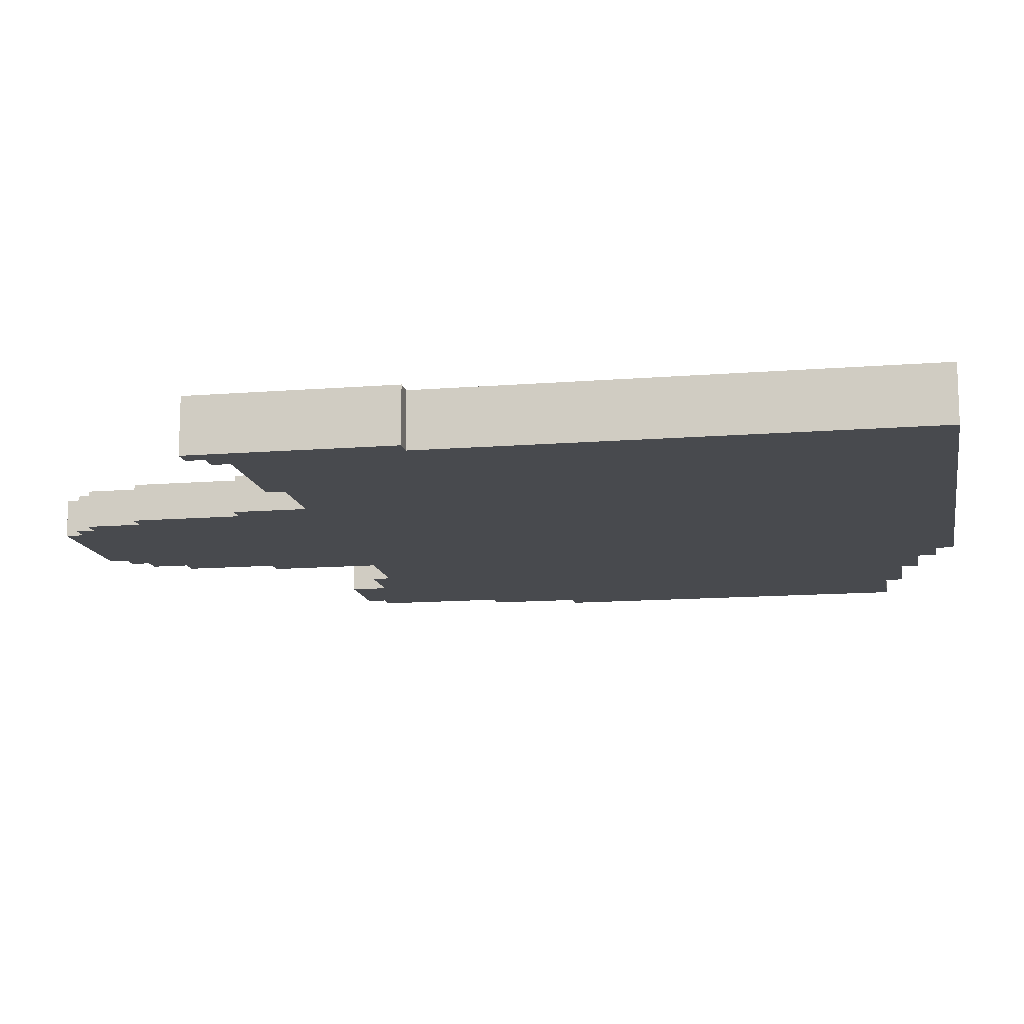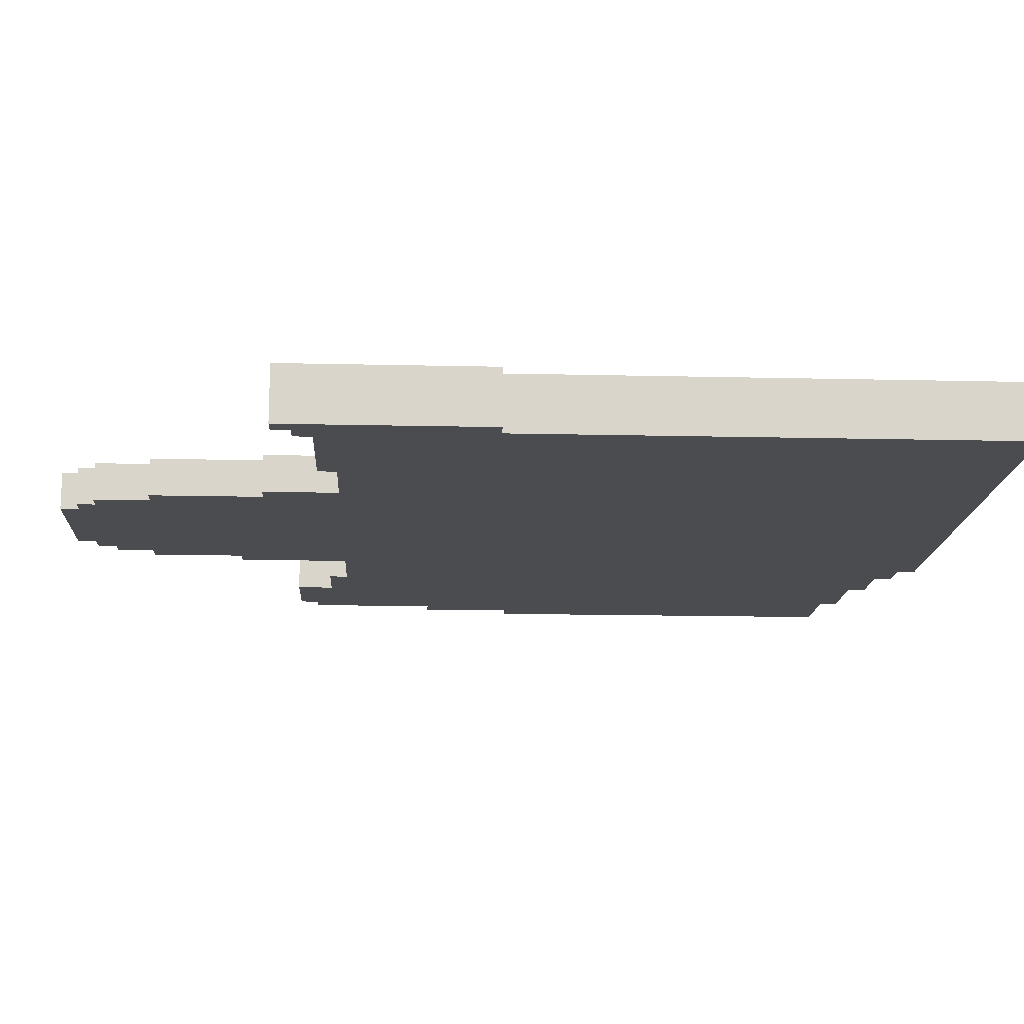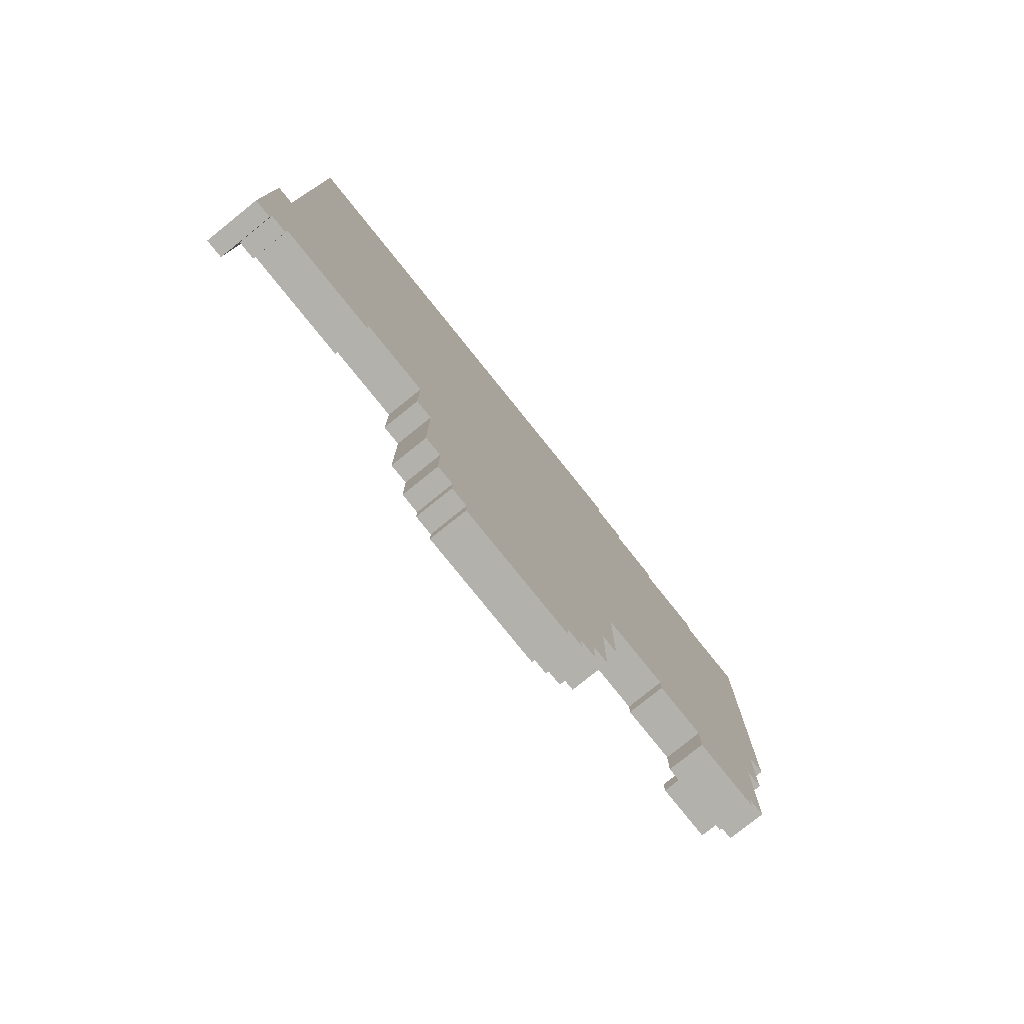
<metadata>
{"format":"obj","ext":"obj","renderer":"f3d","projection":"perspective","resolution":1024,"background":"white","views":[{"elev":-13.1,"azim":-79.6,"up":"+Y"},{"elev":-15.0,"azim":-92.9,"up":"+Y"},{"elev":-79.0,"azim":-51.2,"up":"+Z"}]}
</metadata>
<code>
o
v -2 0.3 -0.2
v -2 0.3 -1.3
v -2 0.6 -0.2
v -2 0.6 -1.3
v -1.9 0.3 2.4
v -1.9 0.3 -0.2
v -1.9 0.6 2.4
v -1.9 0.6 -0.2
v -0.8 0.3 -1
v -0.8 0.3 -1.4
v -0.8 0.4 -1
v -0.8 0.4 -1.4
v -0.8 0.5 -1
v -0.8 0.5 -1.4
v -0.7 0.3 -1.4
v -0.7 0.3 -2
v -0.7 0.4 -1.4
v -0.7 0.4 -2
v -0.7 0.5 -1.4
v -0.7 0.5 -2
v -0.6 0.3 -2
v -0.6 0.3 -2.3
v -0.6 0.4 -2
v -0.6 0.4 -2.3
v -0.6 0.5 -2
v -0.6 0.5 -2.3
v -0.5 0.3 -2.3
v -0.5 0.3 -2.4
v -0.5 0.4 -2.3
v -0.5 0.4 -2.4
v -0.5 0.5 -2.3
v -0.5 0.5 -2.4
v -0.4 0.3 -2.4
v -0.4 0.3 -2.5
v -0.4 0.4 -2.4
v -0.4 0.4 -2.5
v -0.4 0.5 -2.4
v -0.4 0.5 -2.5
v 0.7 0.5 1.9
v 0.7 0.5 1.8
v 0.7 0.6 1.9
v 0.7 0.6 1.8
v 0.9 0.5 1.8
v 0.9 0.5 1.7
v 0.9 0.6 1.8
v 0.9 0.6 1.7
v 1.1 0.3 -1
v 1.1 0.3 -1.1
v 1.1 0.4 -1
v 1.1 0.4 -1.1
v 1.1 0.5 -1
v 1.1 0.5 -1.1
v 1.4 0.3 -1.1
v 1.4 0.3 -1.3
v 1.4 0.4 -1.1
v 1.4 0.5 -1.1
v 1.4 0.5 -1.3
v 1.5 0.5 -1.1
v 1.5 0.5 -1.2
v 1.5 0.6 -1.1
v 1.5 0.6 -1.2
v 1.7 0.5 1.7
v 1.7 0.5 1.3
v 1.7 0.5 -0.5
v 1.7 0.5 -1.1
v 1.7 0.6 1.7
v 1.7 0.6 1.3
v 1.7 0.6 -0.5
v 1.7 0.6 -1.1
v 1.8 0.5 1.3
v 1.8 0.5 0.6
v 1.8 0.5 0
v 1.8 0.5 -0.5
v 1.8 0.6 1.3
v 1.8 0.6 0.6
v 1.8 0.6 0
v 1.8 0.6 -0.5
v 1.9 0.5 0.6
v 1.9 0.5 0
v 1.9 0.6 0.6
v 1.9 0.6 0
v -1.9 0.3 -1.2
v -1.9 0.3 -1.3
v -1.9 0.5 -0.3
v -1.9 0.5 -1.1
v -1.9 0.5 -1.2
v -1.9 0.6 -0.3
v -1.9 0.6 -1.3
v -1.8 0.3 -1.1
v -1.8 0.3 -1.2
v -1.8 0.4 -1.1
v -1.8 0.5 1.8
v -1.8 0.5 -0.3
v -1.8 0.5 -1.1
v -1.8 0.5 -1.2
v -1.8 0.6 1.8
v -1.8 0.6 -0.3
v -1.5 0.5 1.9
v -1.5 0.5 1.8
v -1.5 0.6 1.9
v -1.5 0.6 1.8
v -1.2 0.3 -1
v -1.2 0.3 -1.1
v -1.2 0.4 -1
v -1.2 0.4 -1.1
v -1.2 0.5 -1
v -1.2 0.5 -1.1
v 0.3 0.3 -2.4
v 0.3 0.3 -2.5
v 0.3 0.4 -2.4
v 0.3 0.4 -2.5
v 0.3 0.5 -2.4
v 0.3 0.5 -2.5
v 0.4 0.3 -2.3
v 0.4 0.3 -2.4
v 0.4 0.4 -2.3
v 0.4 0.4 -2.4
v 0.4 0.5 -2.3
v 0.4 0.5 -2.4
v 0.5 0.3 -2.1
v 0.5 0.3 -2.3
v 0.5 0.4 -2.1
v 0.5 0.4 -2.3
v 0.5 0.5 -2.1
v 0.5 0.5 -2.3
v 0.6 0.3 -1.6
v 0.6 0.3 -2.1
v 0.6 0.4 -1.6
v 0.6 0.4 -2.1
v 0.6 0.5 -1.6
v 0.6 0.5 -2.1
v 0.7 0.3 -1
v 0.7 0.3 -1.6
v 0.7 0.4 -1
v 0.7 0.4 -1.6
v 0.7 0.5 -1
v 0.7 0.5 -1.6
v 0.8 0.3 2.4
v 0.8 0.3 2.3
v 0.8 0.6 2.4
v 0.8 0.6 2.3
v 1 0.3 2.3
v 1 0.3 2.2
v 1 0.6 2.3
v 1 0.6 2.2
v 1.3 0.3 2.2
v 1.3 0.3 2.1
v 1.3 0.6 2.2
v 1.3 0.6 2.1
v 1.7 0.3 2.1
v 1.7 0.3 2
v 1.7 0.6 2.1
v 1.7 0.6 2
v 1.8 0.3 -1.2
v 1.8 0.3 -1.3
v 1.8 0.5 -0.5
v 1.8 0.5 -1.2
v 1.8 0.5 -1.3
v 1.8 0.6 -0.5
v 1.8 0.6 -1.2
v 1.9 0.3 -0.5
v 1.9 0.3 -1.2
v 1.9 0.5 0
v 1.9 0.5 -0.5
v 1.9 0.5 -1.2
v 1.9 0.6 0
v 1.9 0.6 -0.5
v 2 0.3 0
v 2 0.3 -0.5
v 2 0.5 1.9
v 2 0.5 0
v 2 0.5 -0.5
v 2 0.6 1.9
v 2 0.6 0
v 2.1 0.3 2
v 2.1 0.3 0
v 2.1 0.4 2
v 2.1 0.4 1.9
v 2.1 0.5 1.9
v 2.1 0.5 0
v 2.2 0.4 2
v 2.2 0.4 1.9
v 2.2 0.6 2
v 2.2 0.6 1.9
v -1.9 0.3 2.4
v -1.9 0.6 2.4
v 0.8 0.3 2.4
v 0.8 0.6 2.4
v 0.8 0.3 2.3
v 0.8 0.6 2.3
v 1 0.3 2.3
v 1 0.6 2.3
v 1 0.3 2.2
v 1 0.6 2.2
v 1.3 0.3 2.2
v 1.3 0.6 2.2
v 1.3 0.3 2.1
v 1.3 0.6 2.1
v 1.7 0.3 2.1
v 1.7 0.6 2.1
v 1.7 0.3 2
v 1.7 0.6 2
v 2.1 0.3 2
v 2.1 0.4 2
v 2.2 0.4 2
v 2.2 0.6 2
v 1.8 0.5 0
v 1.8 0.6 0
v 1.9 0.5 0
v 1.9 0.6 0
v -2 0.3 -0.2
v -2 0.6 -0.2
v -1.9 0.3 -0.2
v -1.9 0.6 -0.2
v 1.7 0.5 -0.5
v 1.7 0.6 -0.5
v 1.8 0.5 -0.5
v 1.8 0.6 -0.5
v 1.5 0.5 -1.1
v 1.5 0.6 -1.1
v 1.7 0.5 -1.1
v 1.7 0.6 -1.1
v -1.5 0.5 1.9
v -1.5 0.6 1.9
v 0.7 0.5 1.9
v 0.7 0.6 1.9
v 2 0.5 1.9
v 2 0.6 1.9
v 2.1 0.4 1.9
v 2.1 0.5 1.9
v 2.2 0.4 1.9
v 2.2 0.6 1.9
v -1.8 0.5 1.8
v -1.8 0.6 1.8
v -1.5 0.5 1.8
v -1.5 0.6 1.8
v 0.7 0.5 1.8
v 0.7 0.6 1.8
v 0.9 0.5 1.8
v 0.9 0.6 1.8
v 0.9 0.5 1.7
v 0.9 0.6 1.7
v 1.7 0.5 1.7
v 1.7 0.6 1.7
v 1.7 0.5 1.3
v 1.7 0.6 1.3
v 1.8 0.5 1.3
v 1.8 0.6 1.3
v 1.8 0.5 0.6
v 1.8 0.6 0.6
v 1.9 0.5 0.6
v 1.9 0.6 0.6
v 1.9 0.5 0
v 1.9 0.6 0
v 2 0.3 0
v 2 0.5 0
v 2 0.6 0
v 2.1 0.3 0
v 2.1 0.5 0
v -1.9 0.5 -0.3
v -1.9 0.6 -0.3
v -1.8 0.5 -0.3
v -1.8 0.6 -0.3
v 1.8 0.5 -0.5
v 1.8 0.6 -0.5
v 1.9 0.3 -0.5
v 1.9 0.5 -0.5
v 1.9 0.6 -0.5
v 2 0.3 -0.5
v 2 0.5 -0.5
v -1.2 0.3 -1
v -1.2 0.4 -1
v -1.2 0.5 -1
v -0.8 0.3 -1
v -0.8 0.4 -1
v -0.8 0.5 -1
v 0.7 0.3 -1
v 0.7 0.4 -1
v 0.7 0.5 -1
v 1.1 0.3 -1
v 1.1 0.4 -1
v 1.1 0.5 -1
v -1.8 0.3 -1.1
v -1.8 0.4 -1.1
v -1.8 0.5 -1.1
v -1.2 0.3 -1.1
v -1.2 0.4 -1.1
v -1.2 0.5 -1.1
v 1.1 0.3 -1.1
v 1.1 0.4 -1.1
v 1.1 0.5 -1.1
v 1.4 0.3 -1.1
v 1.4 0.4 -1.1
v 1.4 0.5 -1.1
v -1.9 0.3 -1.2
v -1.9 0.5 -1.2
v -1.8 0.3 -1.2
v -1.8 0.5 -1.2
v 1.5 0.5 -1.2
v 1.5 0.6 -1.2
v 1.8 0.3 -1.2
v 1.8 0.5 -1.2
v 1.8 0.6 -1.2
v 1.9 0.3 -1.2
v 1.9 0.5 -1.2
v -2 0.3 -1.3
v -2 0.6 -1.3
v -1.9 0.3 -1.3
v -1.9 0.6 -1.3
v 1.4 0.3 -1.3
v 1.4 0.5 -1.3
v 1.8 0.3 -1.3
v 1.8 0.5 -1.3
v -0.8 0.3 -1.4
v -0.8 0.4 -1.4
v -0.8 0.5 -1.4
v -0.7 0.3 -1.4
v -0.7 0.4 -1.4
v -0.7 0.5 -1.4
v 0.6 0.3 -1.6
v 0.6 0.4 -1.6
v 0.6 0.5 -1.6
v 0.7 0.3 -1.6
v 0.7 0.4 -1.6
v 0.7 0.5 -1.6
v -0.7 0.3 -2
v -0.7 0.4 -2
v -0.7 0.5 -2
v -0.6 0.3 -2
v -0.6 0.4 -2
v -0.6 0.5 -2
v 0.5 0.3 -2.1
v 0.5 0.4 -2.1
v 0.5 0.5 -2.1
v 0.6 0.3 -2.1
v 0.6 0.4 -2.1
v 0.6 0.5 -2.1
v -0.6 0.3 -2.3
v -0.6 0.4 -2.3
v -0.6 0.5 -2.3
v -0.5 0.3 -2.3
v -0.5 0.4 -2.3
v -0.5 0.5 -2.3
v 0.4 0.3 -2.3
v 0.4 0.4 -2.3
v 0.4 0.5 -2.3
v 0.5 0.3 -2.3
v 0.5 0.4 -2.3
v 0.5 0.5 -2.3
v -0.5 0.3 -2.4
v -0.5 0.4 -2.4
v -0.5 0.5 -2.4
v -0.4 0.3 -2.4
v -0.4 0.4 -2.4
v -0.4 0.5 -2.4
v 0.3 0.3 -2.4
v 0.3 0.4 -2.4
v 0.3 0.5 -2.4
v 0.4 0.3 -2.4
v 0.4 0.4 -2.4
v 0.4 0.5 -2.4
v -0.4 0.3 -2.5
v -0.4 0.4 -2.5
v -0.4 0.5 -2.5
v 0.3 0.3 -2.5
v 0.3 0.4 -2.5
v 0.3 0.5 -2.5
v -1.9 0.3 2.4
v 0.8 0.3 2.4
v 0.8 0.3 2.3
v 1 0.3 2.3
v 1 0.3 2.2
v 1.3 0.3 2.2
v 1.3 0.3 2.1
v 1.7 0.3 2.1
v 1.7 0.3 2
v 2.1 0.3 2
v 2 0.3 0
v 2.1 0.3 0
v -2 0.3 -0.2
v -1.9 0.3 -0.2
v 1.9 0.3 -0.5
v 2 0.3 -0.5
v -1.2 0.3 -1
v -0.8 0.3 -1
v 0.7 0.3 -1
v 1.1 0.3 -1
v -1.8 0.3 -1.1
v -1.2 0.3 -1.1
v 1.1 0.3 -1.1
v 1.4 0.3 -1.1
v -1.9 0.3 -1.2
v -1.8 0.3 -1.2
v 1.8 0.3 -1.2
v 1.9 0.3 -1.2
v -2 0.3 -1.3
v -1.9 0.3 -1.3
v 1.4 0.3 -1.3
v 1.8 0.3 -1.3
v -0.8 0.3 -1.4
v -0.7 0.3 -1.4
v 0.6 0.3 -1.6
v 0.7 0.3 -1.6
v -0.7 0.3 -2
v -0.6 0.3 -2
v 0.5 0.3 -2.1
v 0.6 0.3 -2.1
v -0.6 0.3 -2.3
v -0.5 0.3 -2.3
v 0.4 0.3 -2.3
v 0.5 0.3 -2.3
v -0.5 0.3 -2.4
v -0.4 0.3 -2.4
v 0.3 0.3 -2.4
v 0.4 0.3 -2.4
v -0.4 0.3 -2.5
v 0.3 0.3 -2.5
v 2.1 0.4 2
v 2.2 0.4 2
v 2.1 0.4 1.9
v 2.2 0.4 1.9
v -1.5 0.5 1.9
v 0.7 0.5 1.9
v 2 0.5 1.9
v 2.1 0.5 1.9
v -1.8 0.5 1.8
v -1.5 0.5 1.8
v 0.7 0.5 1.8
v 0.9 0.5 1.8
v 0.9 0.5 1.7
v 1.7 0.5 1.7
v 1.7 0.5 1.3
v 1.8 0.5 1.3
v 1.8 0.5 0.6
v 1.9 0.5 0.6
v 1.8 0.5 0
v 1.9 0.5 0
v 2 0.5 0
v 2.1 0.5 0
v -1.9 0.5 -0.3
v -1.8 0.5 -0.3
v 1.7 0.5 -0.5
v 1.8 0.5 -0.5
v 1.9 0.5 -0.5
v 2 0.5 -0.5
v -1.2 0.5 -1
v -0.8 0.5 -1
v 0.7 0.5 -1
v 1.1 0.5 -1
v -1.9 0.5 -1.1
v -1.8 0.5 -1.1
v -1.2 0.5 -1.1
v 1.1 0.5 -1.1
v 1.4 0.5 -1.1
v 1.5 0.5 -1.1
v 1.7 0.5 -1.1
v -1.9 0.5 -1.2
v -1.8 0.5 -1.2
v 1.5 0.5 -1.2
v 1.8 0.5 -1.2
v 1.9 0.5 -1.2
v 1.4 0.5 -1.3
v 1.8 0.5 -1.3
v -0.8 0.5 -1.4
v -0.7 0.5 -1.4
v 0.6 0.5 -1.6
v 0.7 0.5 -1.6
v -0.7 0.5 -2
v -0.6 0.5 -2
v 0.5 0.5 -2.1
v 0.6 0.5 -2.1
v -0.6 0.5 -2.3
v -0.5 0.5 -2.3
v 0.4 0.5 -2.3
v 0.5 0.5 -2.3
v -0.5 0.5 -2.4
v -0.4 0.5 -2.4
v 0.3 0.5 -2.4
v 0.4 0.5 -2.4
v -0.4 0.5 -2.5
v 0.3 0.5 -2.5
v -1.9 0.6 2.4
v 0.8 0.6 2.4
v 0.8 0.6 2.3
v 1 0.6 2.3
v 1 0.6 2.2
v 1.3 0.6 2.2
v 1.3 0.6 2.1
v 1.7 0.6 2.1
v 1.7 0.6 2
v 2.2 0.6 2
v -1.5 0.6 1.9
v 0.7 0.6 1.9
v 2 0.6 1.9
v 2.2 0.6 1.9
v -1.8 0.6 1.8
v -1.5 0.6 1.8
v 0.7 0.6 1.8
v 0.9 0.6 1.8
v 0.9 0.6 1.7
v 1.7 0.6 1.7
v 1.7 0.6 1.3
v 1.8 0.6 1.3
v 1.8 0.6 0.6
v 1.9 0.6 0.6
v 1.8 0.6 0
v 1.9 0.6 0
v 2 0.6 0
v -2 0.6 -0.2
v -1.9 0.6 -0.2
v -1.9 0.6 -0.3
v -1.8 0.6 -0.3
v 1.7 0.6 -0.5
v 1.8 0.6 -0.5
v 1.9 0.6 -0.5
v 1.5 0.6 -1.1
v 1.7 0.6 -1.1
v 1.5 0.6 -1.2
v 1.8 0.6 -1.2
v -2 0.6 -1.3
v -1.9 0.6 -1.3
f 3 2 1
f 4 2 3
f 7 6 5
f 8 6 7
f 11 10 9
f 12 10 11
f 13 12 11
f 14 12 13
f 17 16 15
f 18 16 17
f 19 18 17
f 20 18 19
f 23 22 21
f 24 22 23
f 25 24 23
f 26 24 25
f 29 28 27
f 30 28 29
f 31 30 29
f 32 30 31
f 35 34 33
f 36 34 35
f 37 36 35
f 38 36 37
f 41 40 39
f 42 40 41
f 45 44 43
f 46 44 45
f 49 48 47
f 50 48 49
f 51 50 49
f 52 50 51
f 55 54 53
f 56 54 55
f 57 54 56
f 60 59 58
f 61 59 60
f 66 63 62
f 67 63 66
f 68 65 64
f 69 65 68
f 74 71 70
f 75 71 74
f 76 73 72
f 77 73 76
f 80 79 78
f 81 79 80
f 82 83 86
f 84 85 87
f 85 86 87
f 86 83 88
f 87 86 88
f 89 90 91
f 91 90 94
f 94 90 95
f 92 93 96
f 96 93 97
f 98 99 100
f 100 99 101
f 102 103 104
f 104 103 105
f 104 105 106
f 106 105 107
f 108 109 110
f 110 109 111
f 110 111 112
f 112 111 113
f 114 115 116
f 116 115 117
f 116 117 118
f 118 117 119
f 120 121 122
f 122 121 123
f 122 123 124
f 124 123 125
f 126 127 128
f 128 127 129
f 128 129 130
f 130 129 131
f 132 133 134
f 134 133 135
f 134 135 136
f 136 135 137
f 138 139 140
f 140 139 141
f 142 143 144
f 144 143 145
f 146 147 148
f 148 147 149
f 150 151 152
f 152 151 153
f 154 155 157
f 157 155 158
f 156 157 159
f 159 157 160
f 161 162 164
f 164 162 165
f 163 164 166
f 166 164 167
f 168 169 171
f 171 169 172
f 170 171 173
f 173 171 174
f 175 176 177
f 177 176 178
f 178 176 179
f 179 176 180
f 181 182 183
f 183 182 184
f 187 186 185
f 188 186 187
f 191 190 189
f 192 190 191
f 195 194 193
f 196 194 195
f 199 198 197
f 200 198 199
f 203 202 201
f 204 202 203
f 205 202 204
f 206 202 205
f 209 208 207
f 210 208 209
f 213 212 211
f 214 212 213
f 217 216 215
f 218 216 217
f 221 220 219
f 222 220 221
f 223 224 225
f 225 224 226
f 227 228 230
f 229 230 231
f 230 228 232
f 231 230 232
f 233 234 235
f 235 234 236
f 237 238 239
f 239 238 240
f 241 242 243
f 243 242 244
f 245 246 247
f 247 246 248
f 249 250 251
f 251 250 252
f 253 254 256
f 256 254 257
f 255 256 258
f 258 256 259
f 260 261 262
f 262 261 263
f 264 265 267
f 267 265 268
f 266 267 269
f 269 267 270
f 271 272 274
f 272 273 275
f 274 272 275
f 275 273 276
f 277 278 280
f 278 279 281
f 280 278 281
f 281 279 282
f 283 284 286
f 284 285 287
f 286 284 287
f 287 285 288
f 289 290 292
f 290 291 293
f 292 290 293
f 293 291 294
f 295 296 297
f 297 296 298
f 299 300 302
f 302 300 303
f 301 302 304
f 304 302 305
f 306 307 308
f 308 307 309
f 310 311 312
f 312 311 313
f 314 315 317
f 315 316 318
f 317 315 318
f 318 316 319
f 320 321 323
f 321 322 324
f 323 321 324
f 324 322 325
f 326 327 329
f 327 328 330
f 329 327 330
f 330 328 331
f 332 333 335
f 333 334 336
f 335 333 336
f 336 334 337
f 338 339 341
f 339 340 342
f 341 339 342
f 342 340 343
f 344 345 347
f 345 346 348
f 347 345 348
f 348 346 349
f 350 351 353
f 351 352 354
f 353 351 354
f 354 352 355
f 356 357 359
f 357 358 360
f 359 357 360
f 360 358 361
f 362 363 365
f 363 364 366
f 365 363 366
f 366 364 367
f 370 369 368
f 372 371 370
f 374 373 372
f 376 375 374
f 378 377 376
f 379 377 378
f 381 370 368
f 381 372 370
f 381 378 376
f 381 376 374
f 381 374 372
f 382 378 381
f 382 381 380
f 383 378 382
f 384 382 380
f 385 382 384
f 386 382 385
f 387 382 386
f 388 384 380
f 389 384 388
f 390 382 387
f 391 382 390
f 392 388 380
f 393 388 392
f 394 382 391
f 395 382 394
f 396 392 380
f 397 392 396
f 398 394 391
f 399 394 398
f 400 386 385
f 401 386 400
f 402 386 401
f 403 386 402
f 404 402 401
f 405 402 404
f 406 402 405
f 407 402 406
f 408 406 405
f 409 406 408
f 410 406 409
f 411 406 410
f 412 410 409
f 413 410 412
f 414 410 413
f 415 410 414
f 416 414 413
f 417 414 416
f 420 419 418
f 421 419 420
f 422 423 427
f 427 423 428
f 426 427 430
f 428 429 430
f 427 428 430
f 430 431 432
f 432 433 434
f 432 434 436
f 434 435 436
f 436 435 437
f 424 425 438
f 438 425 439
f 426 430 441
f 430 432 441
f 432 436 441
f 441 436 442
f 440 441 442
f 442 436 443
f 437 438 444
f 444 438 445
f 440 442 446
f 446 442 447
f 447 442 448
f 448 442 449
f 440 446 450
f 450 446 451
f 451 446 452
f 449 442 453
f 453 442 454
f 454 442 455
f 455 442 456
f 450 451 457
f 457 451 458
f 454 455 459
f 443 444 460
f 460 444 461
f 454 459 462
f 459 460 462
f 462 460 463
f 447 448 464
f 464 448 465
f 465 448 466
f 466 448 467
f 465 466 468
f 468 466 469
f 469 466 470
f 470 466 471
f 469 470 472
f 472 470 473
f 473 470 474
f 474 470 475
f 473 474 476
f 476 474 477
f 477 474 478
f 478 474 479
f 477 478 480
f 480 478 481
f 482 483 484
f 484 485 486
f 486 487 488
f 488 489 490
f 482 484 492
f 490 491 492
f 488 490 492
f 486 488 492
f 484 486 492
f 492 491 493
f 493 491 494
f 494 491 495
f 482 492 496
f 496 492 497
f 493 494 498
f 498 494 499
f 499 494 500
f 500 494 501
f 501 494 502
f 502 494 503
f 503 494 504
f 504 494 505
f 505 494 507
f 507 494 508
f 482 496 510
f 510 496 511
f 509 510 511
f 511 496 512
f 506 507 514
f 514 507 515
f 513 514 517
f 516 517 518
f 517 514 519
f 518 517 519
f 509 511 520
f 520 511 521

</code>
